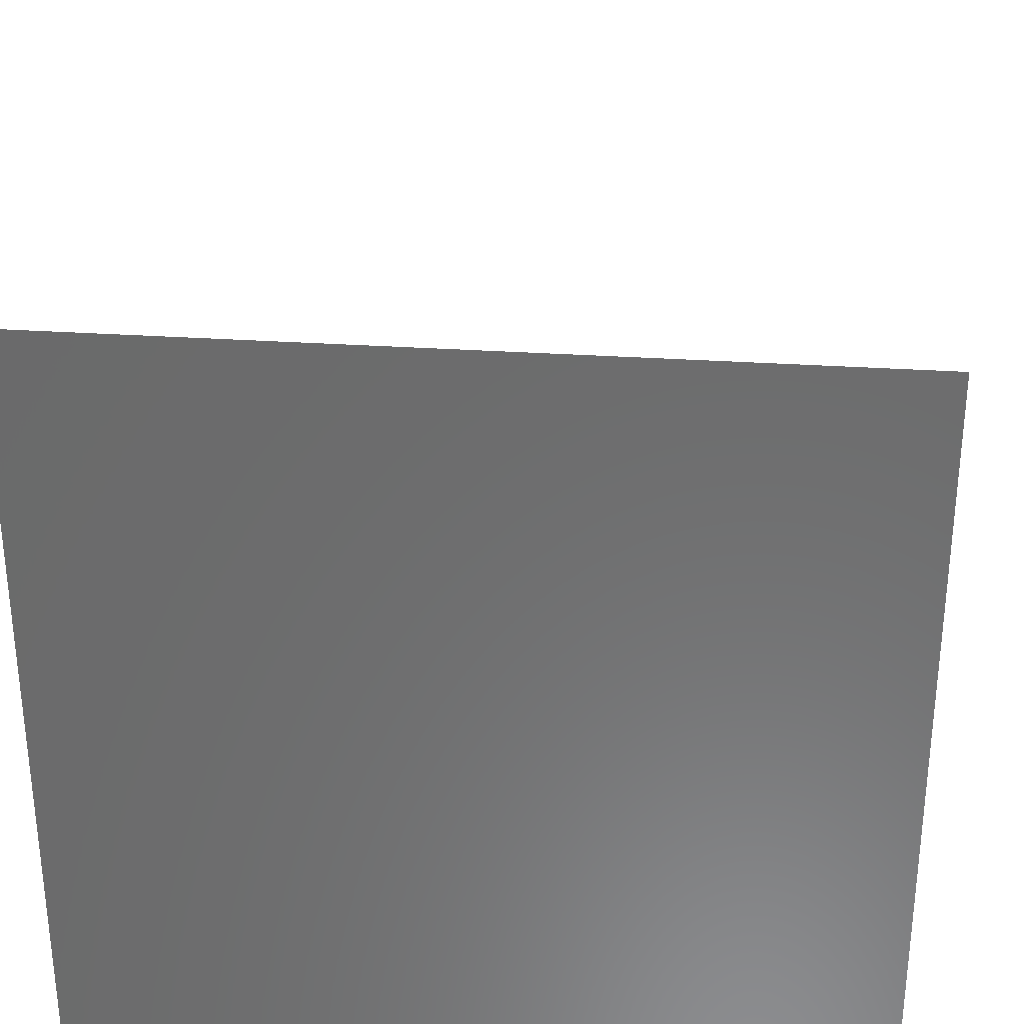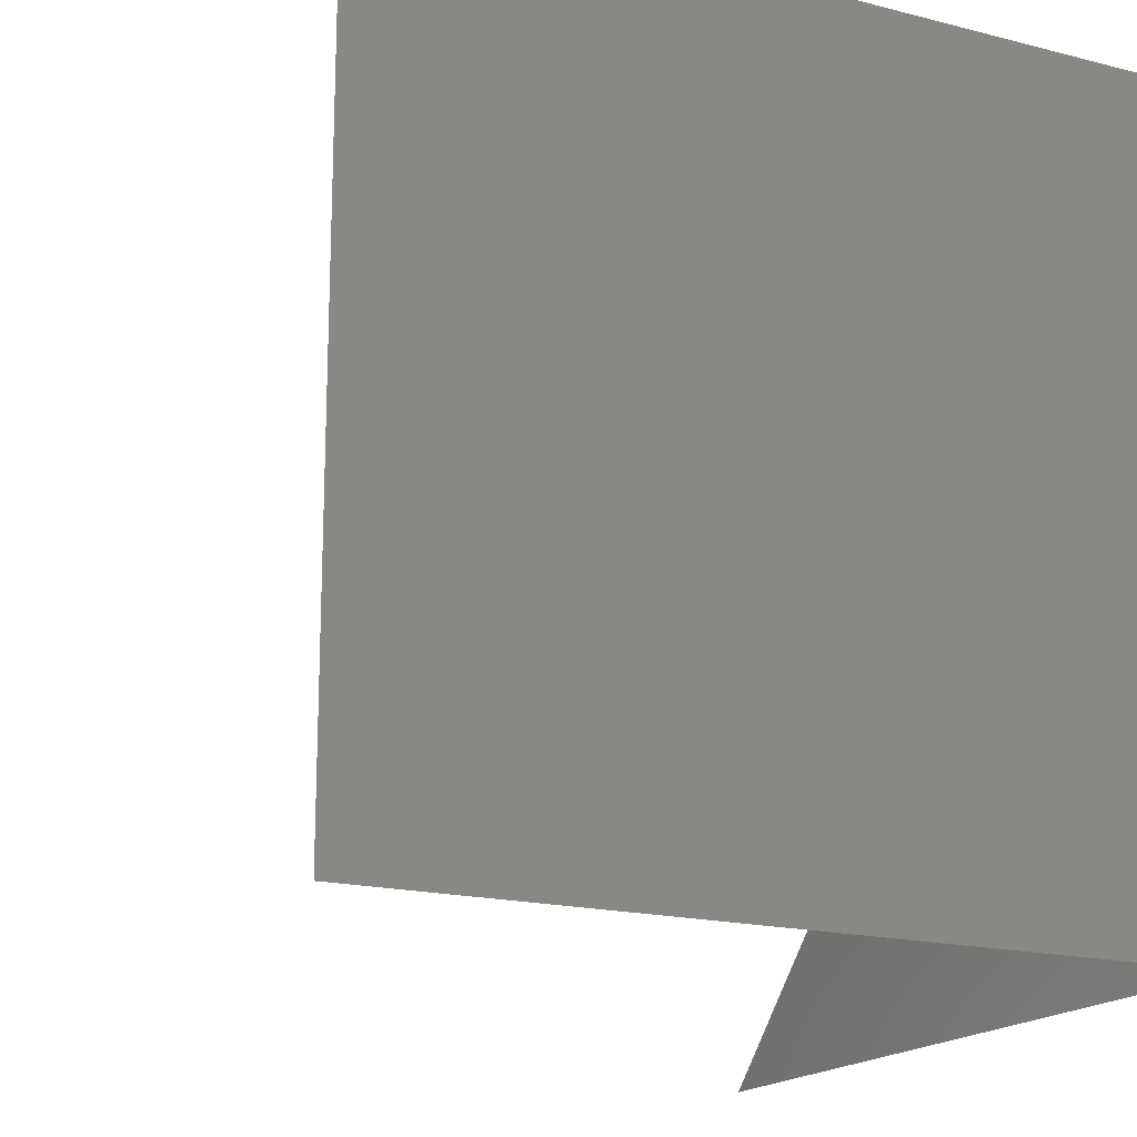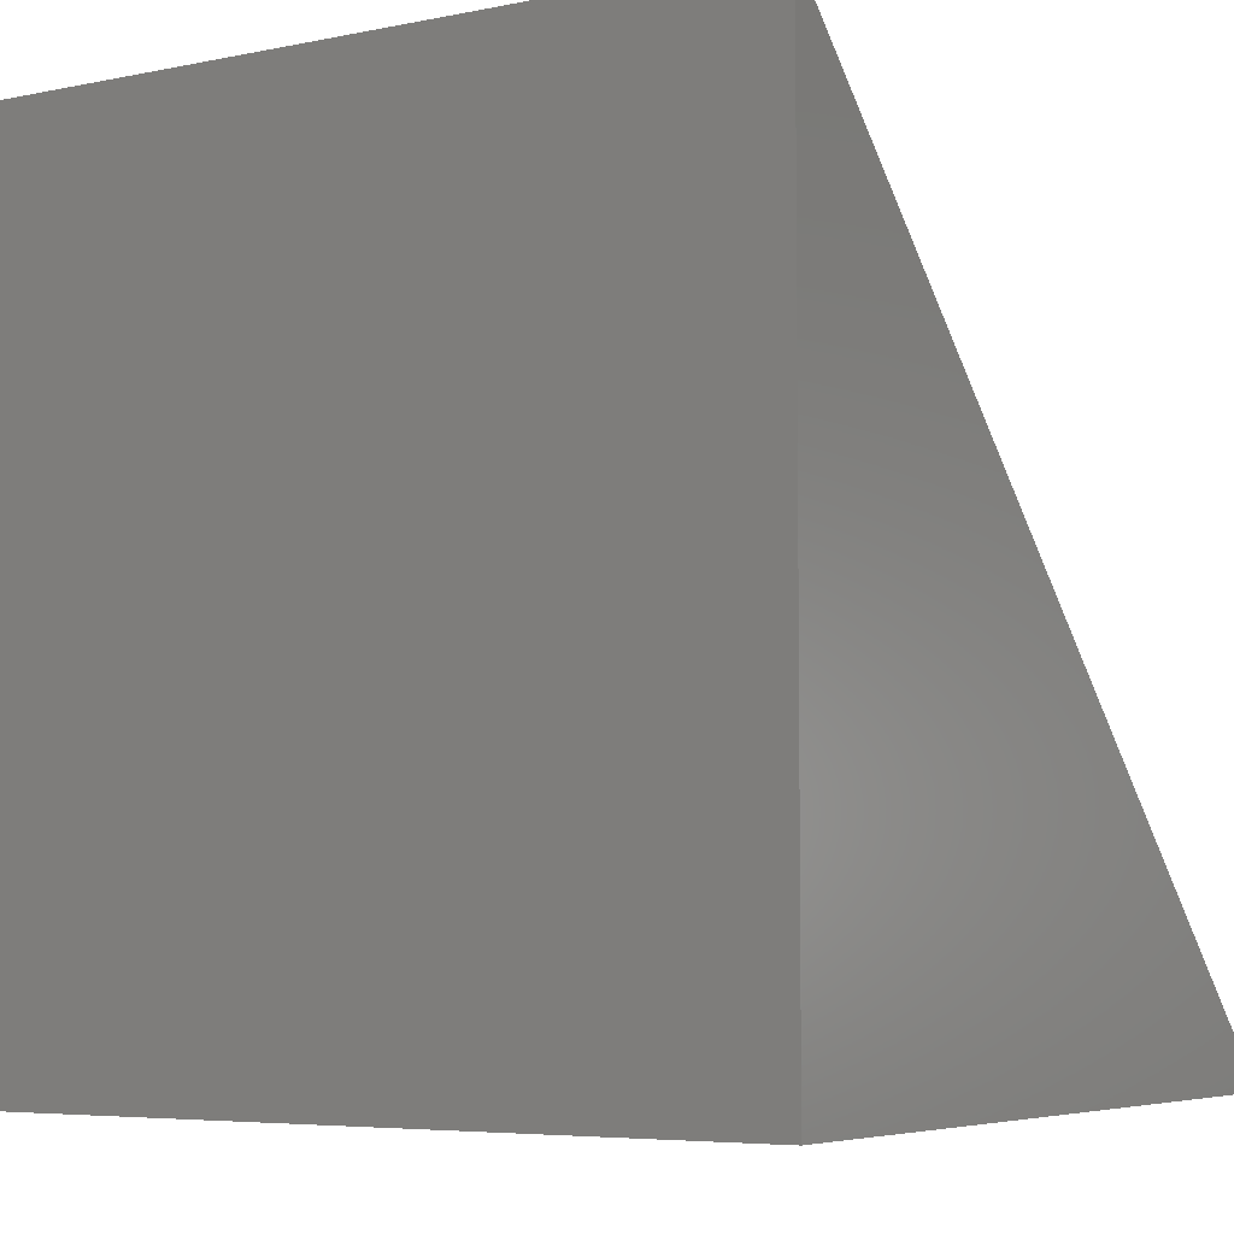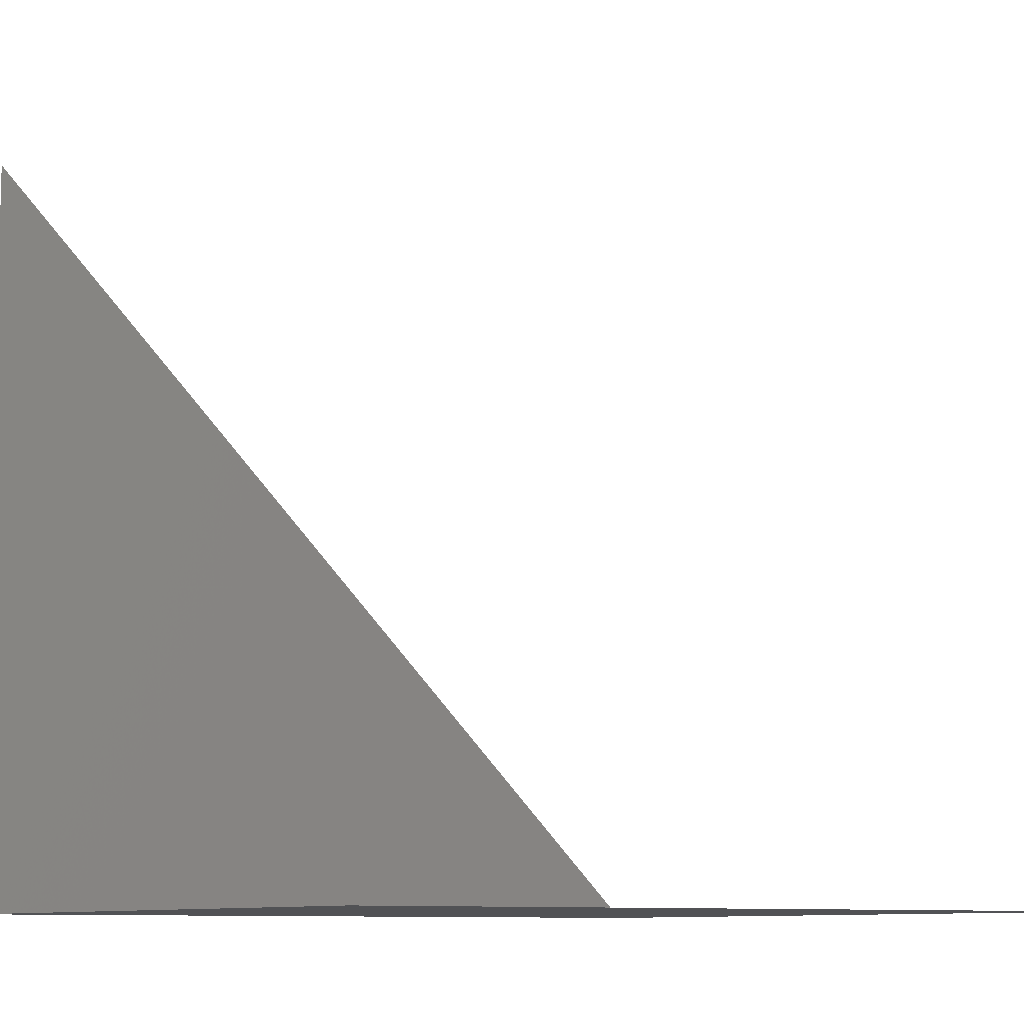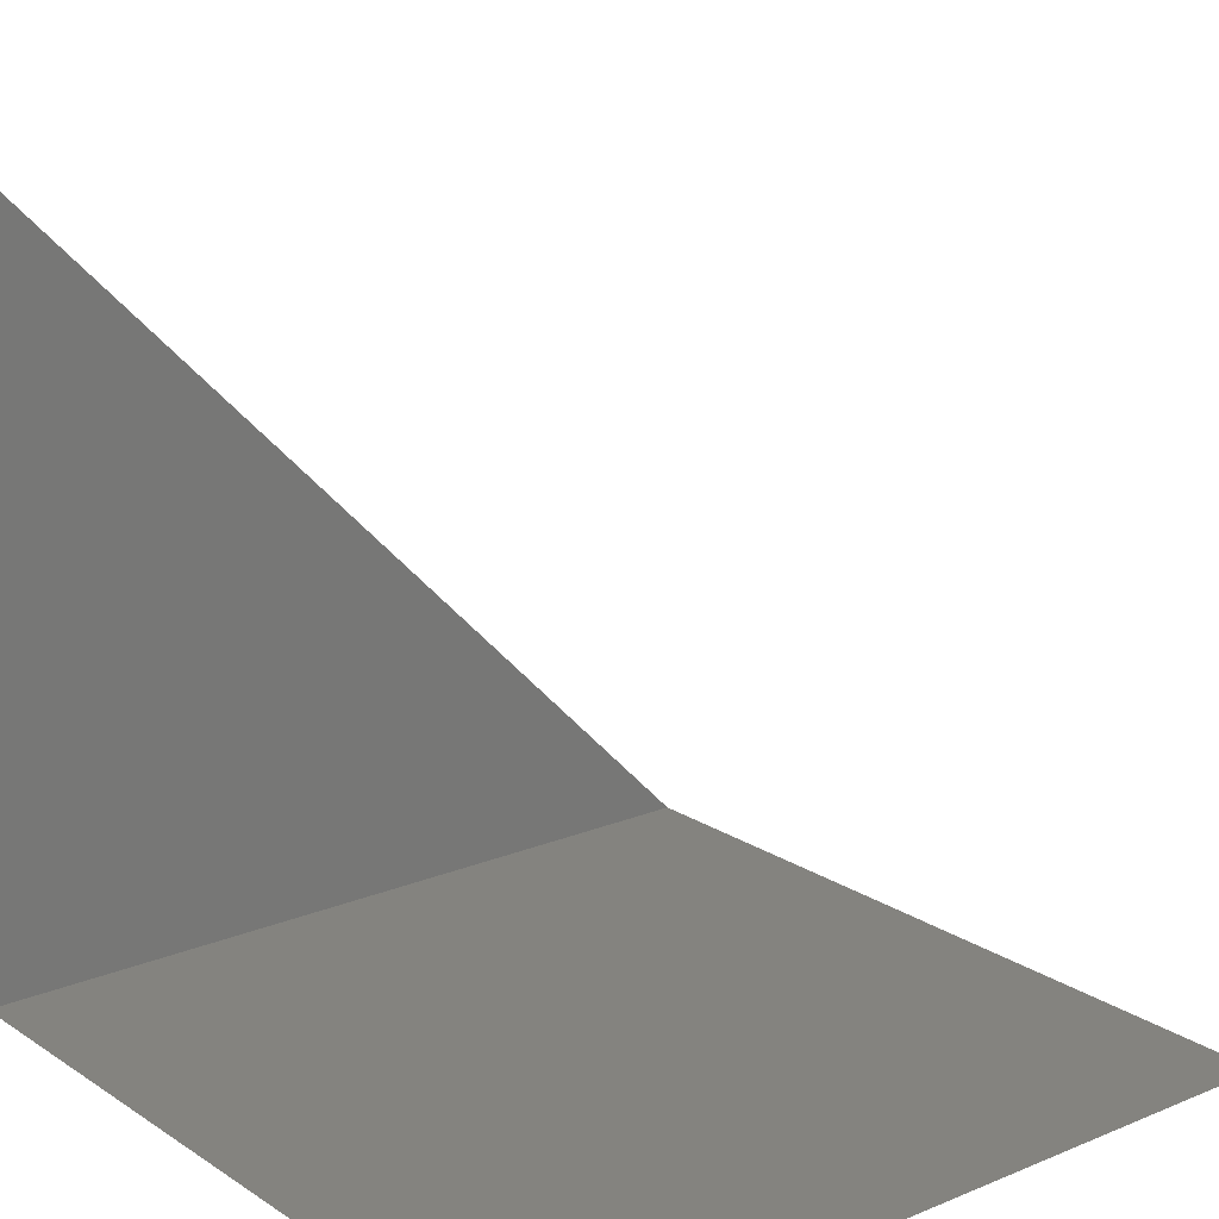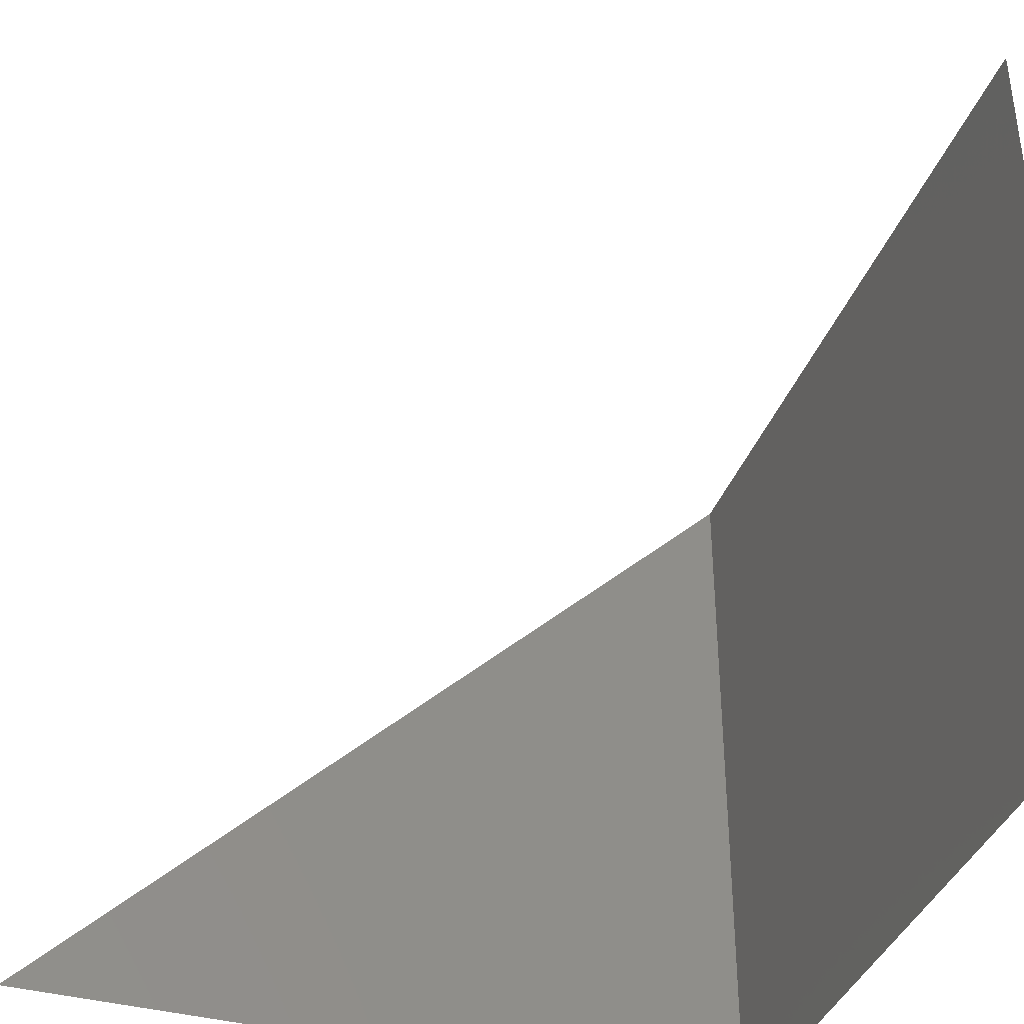
<metadata>
{"format":"stl","ext":"stl","renderer":"f3d","projection":"perspective","resolution":1024,"background":"white","views":[{"elev":31.8,"azim":-174.7,"up":"+Y"},{"elev":-17.8,"azim":153.2,"up":"+Y"},{"elev":-5.5,"azim":-147.3,"up":"+Y"},{"elev":-9.2,"azim":58.0,"up":"+Z"},{"elev":17.8,"azim":51.2,"up":"+Z"},{"elev":-38.4,"azim":71.0,"up":"+Y"}]}
</metadata>
<code>
# stl→obj: 5 verts, 3 faces
v 0 0 0
v 0 10 0
v 10 0 0
v 10 10 0
v 0 0 10
f 1 2 3
f 2 3 4
f 1 5 2

</code>
